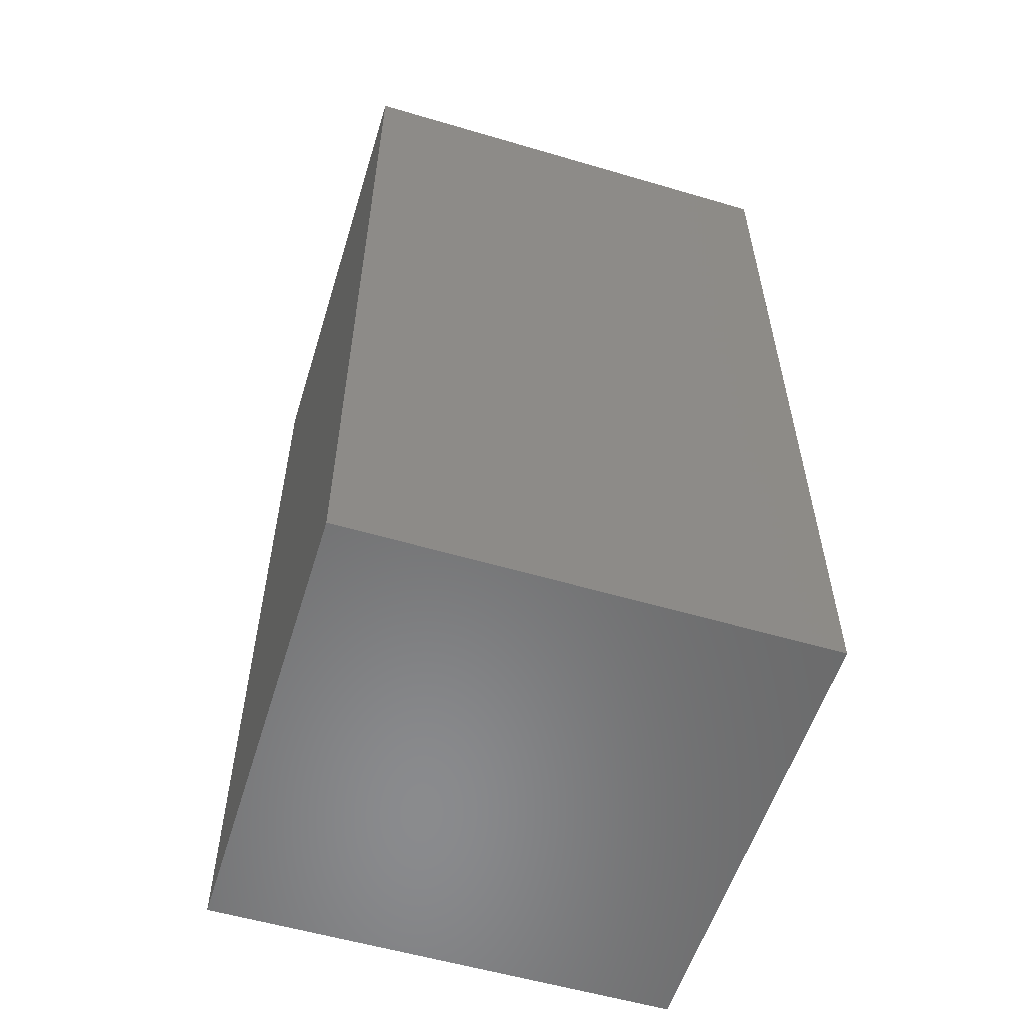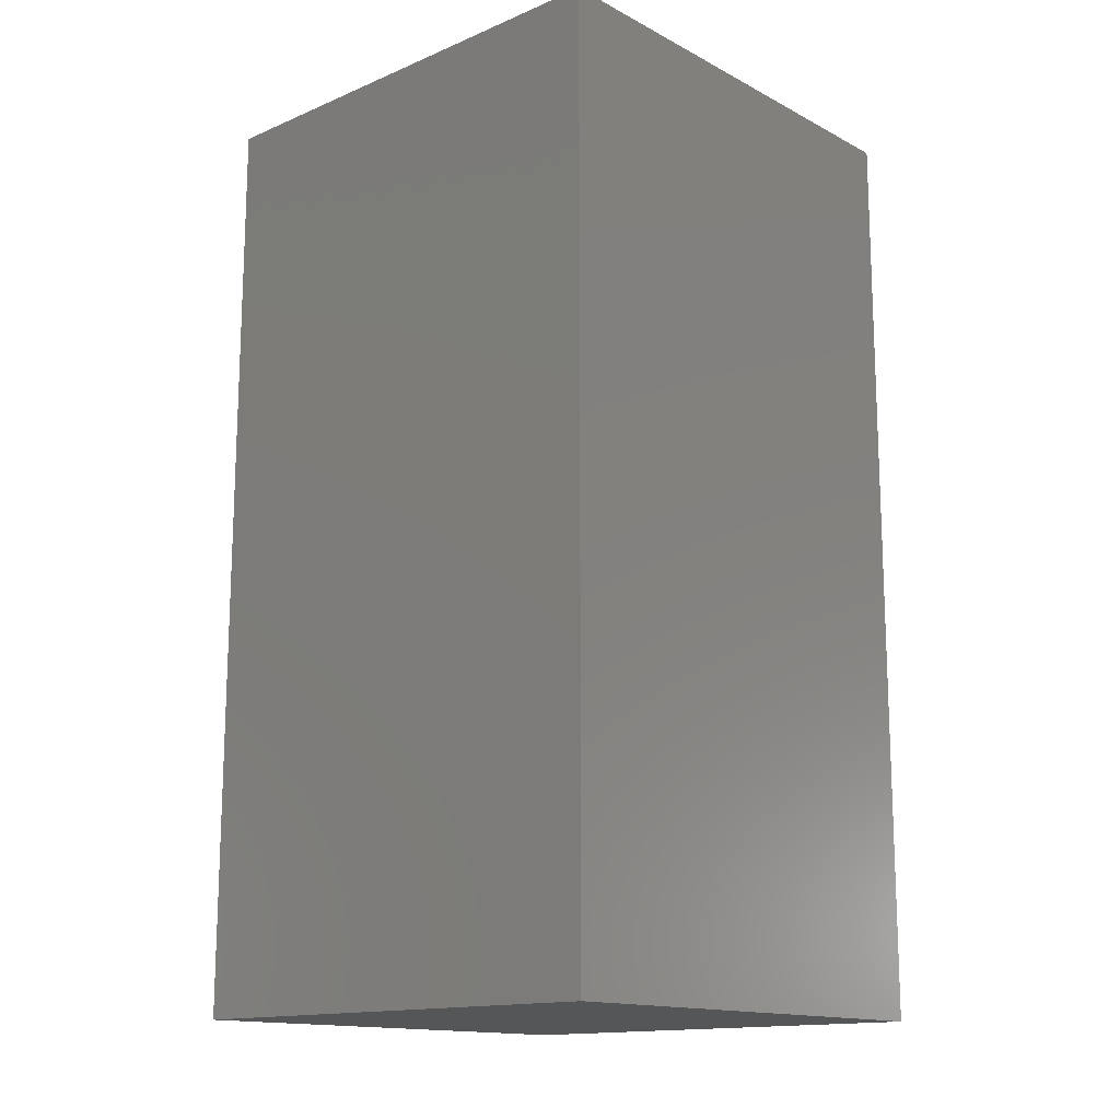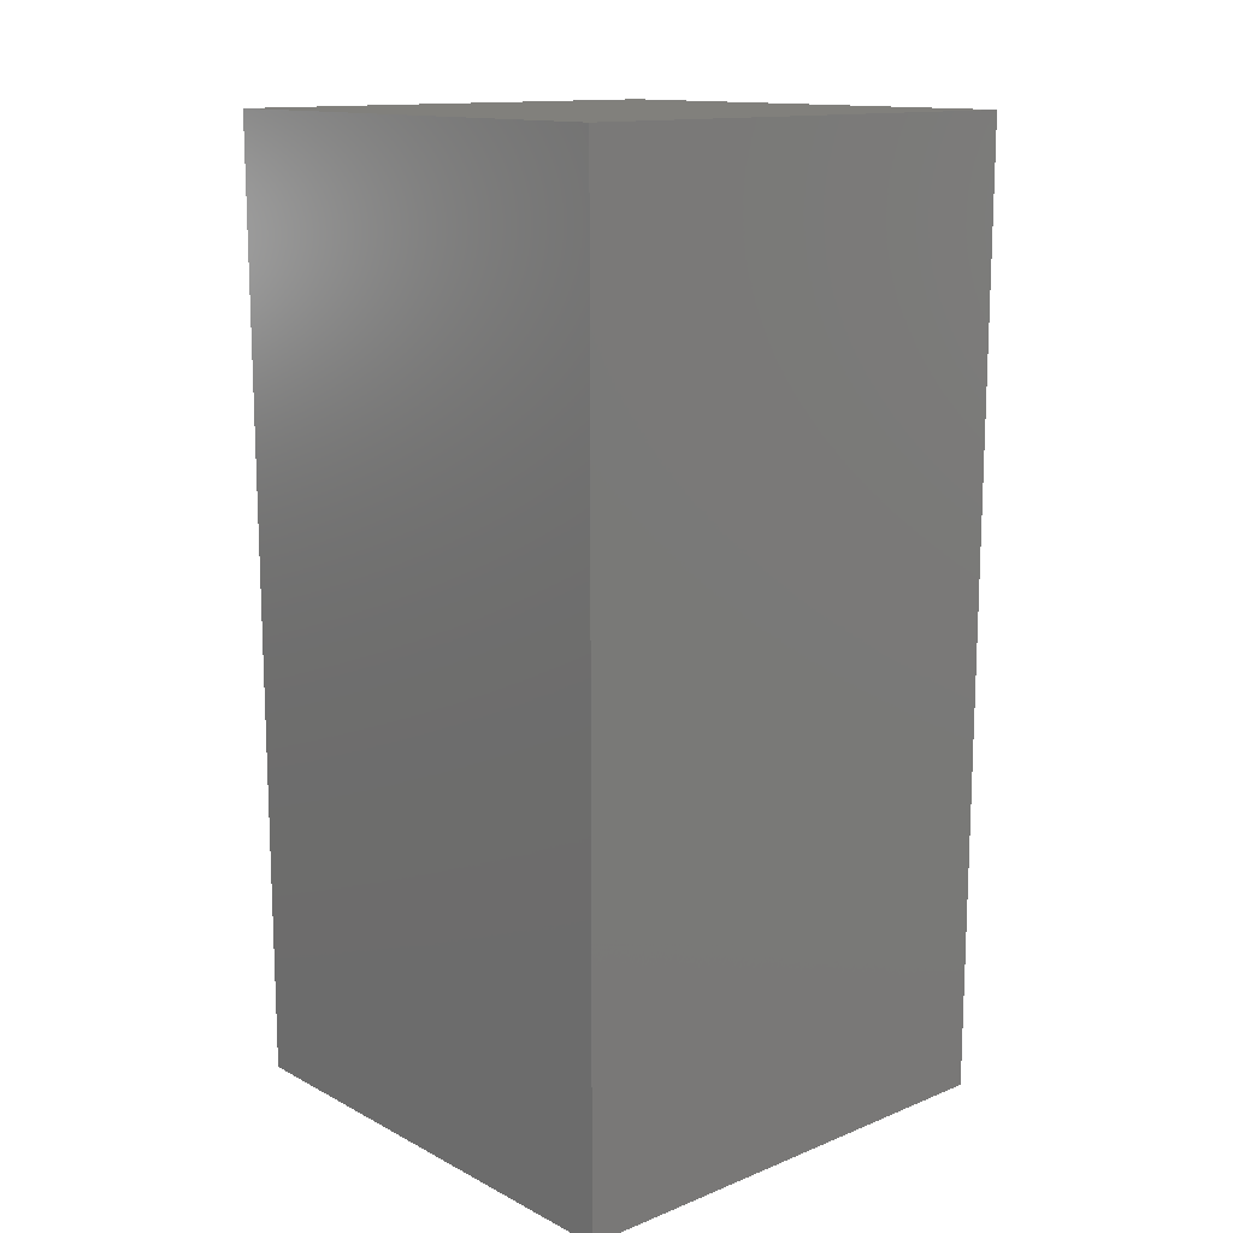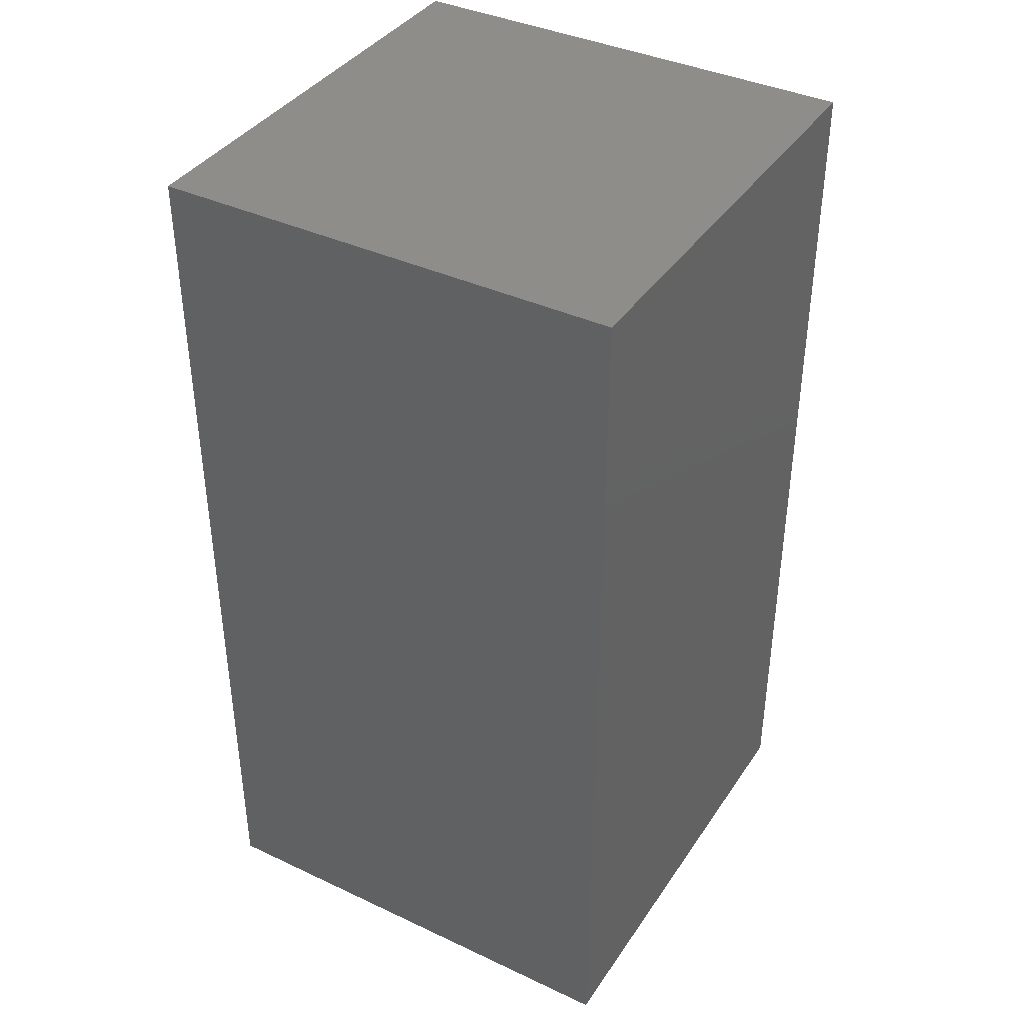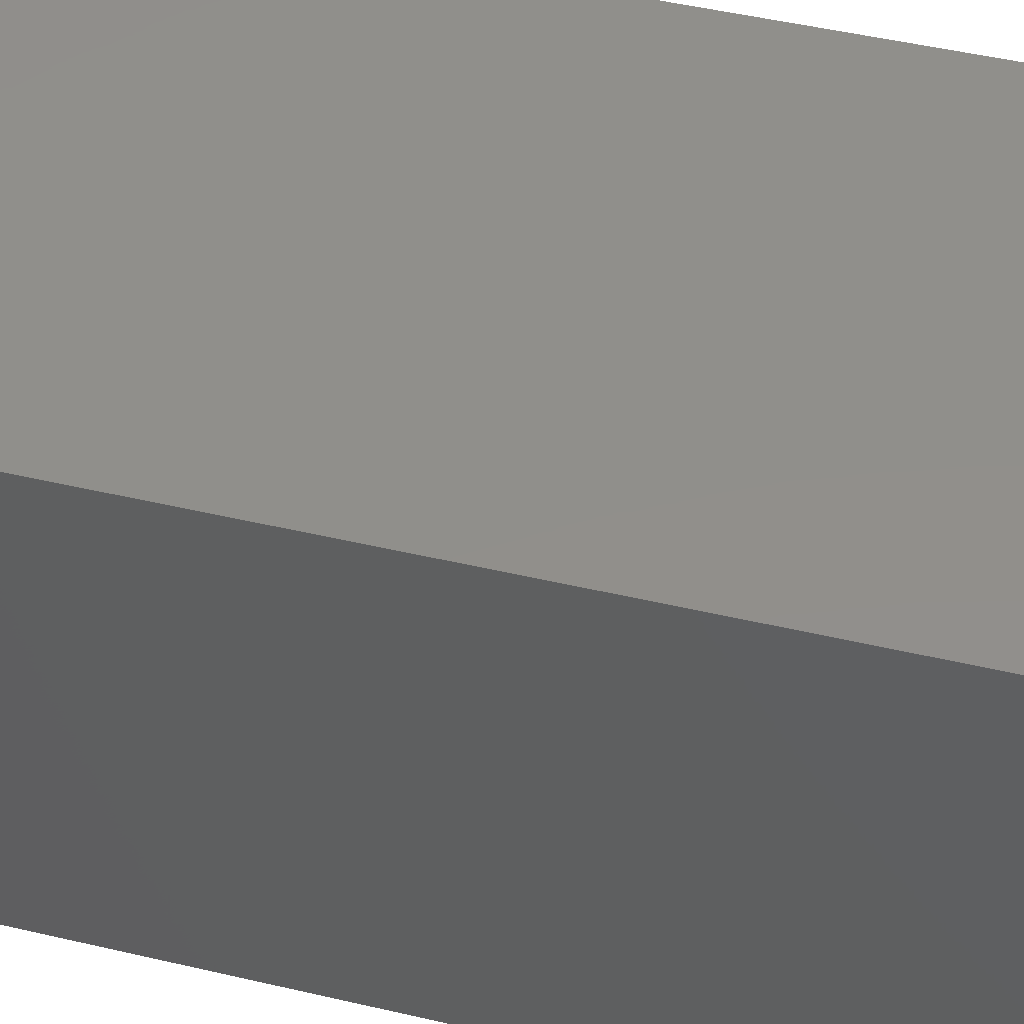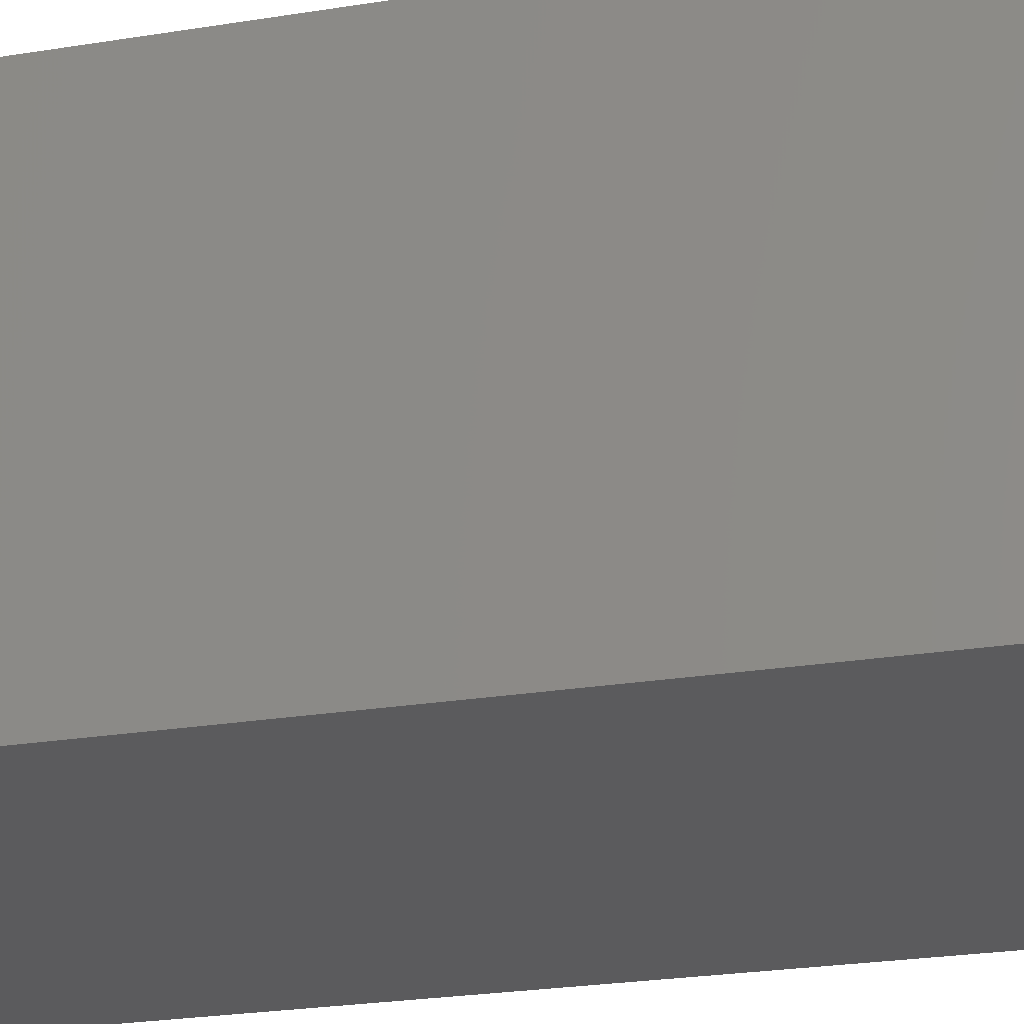
<metadata>
{"format":"stl","ext":"stl","renderer":"f3d","projection":"perspective","resolution":1024,"background":"white","views":[{"elev":-56.5,"azim":-107.1,"up":"+Y"},{"elev":-14.8,"azim":42.0,"up":"+Y"},{"elev":13.8,"azim":48.5,"up":"+Y"},{"elev":39.0,"azim":-149.6,"up":"+Y"},{"elev":49.7,"azim":104.4,"up":"+Z"},{"elev":-27.1,"azim":103.8,"up":"+Z"}]}
</metadata>
<code>
# stl→obj: 8 verts, 12 faces
v -27.5 47.5 -4.5
v -27.5 47.5 -27.5
v -27.5 2.5 -4.5
v -27.5 2.5 -27.5
v -4.5 47.5 -4.5
v -4.5 2.5 -4.5
v -4.5 47.5 -27.5
v -4.5 2.5 -27.5
f 1 2 3
f 3 2 4
f 5 1 6
f 6 1 3
f 7 5 8
f 8 5 6
f 2 7 4
f 4 7 8
f 7 2 5
f 5 2 1
f 8 6 4
f 4 6 3

</code>
